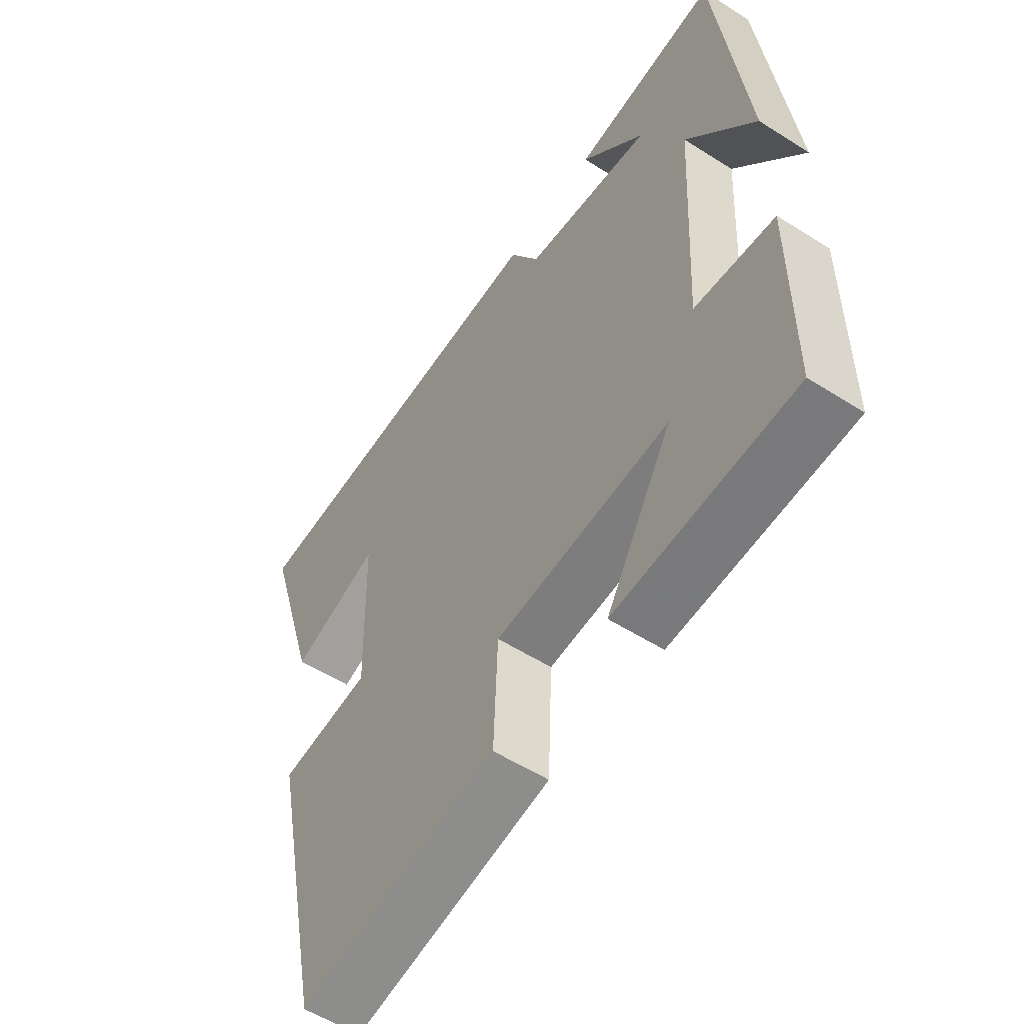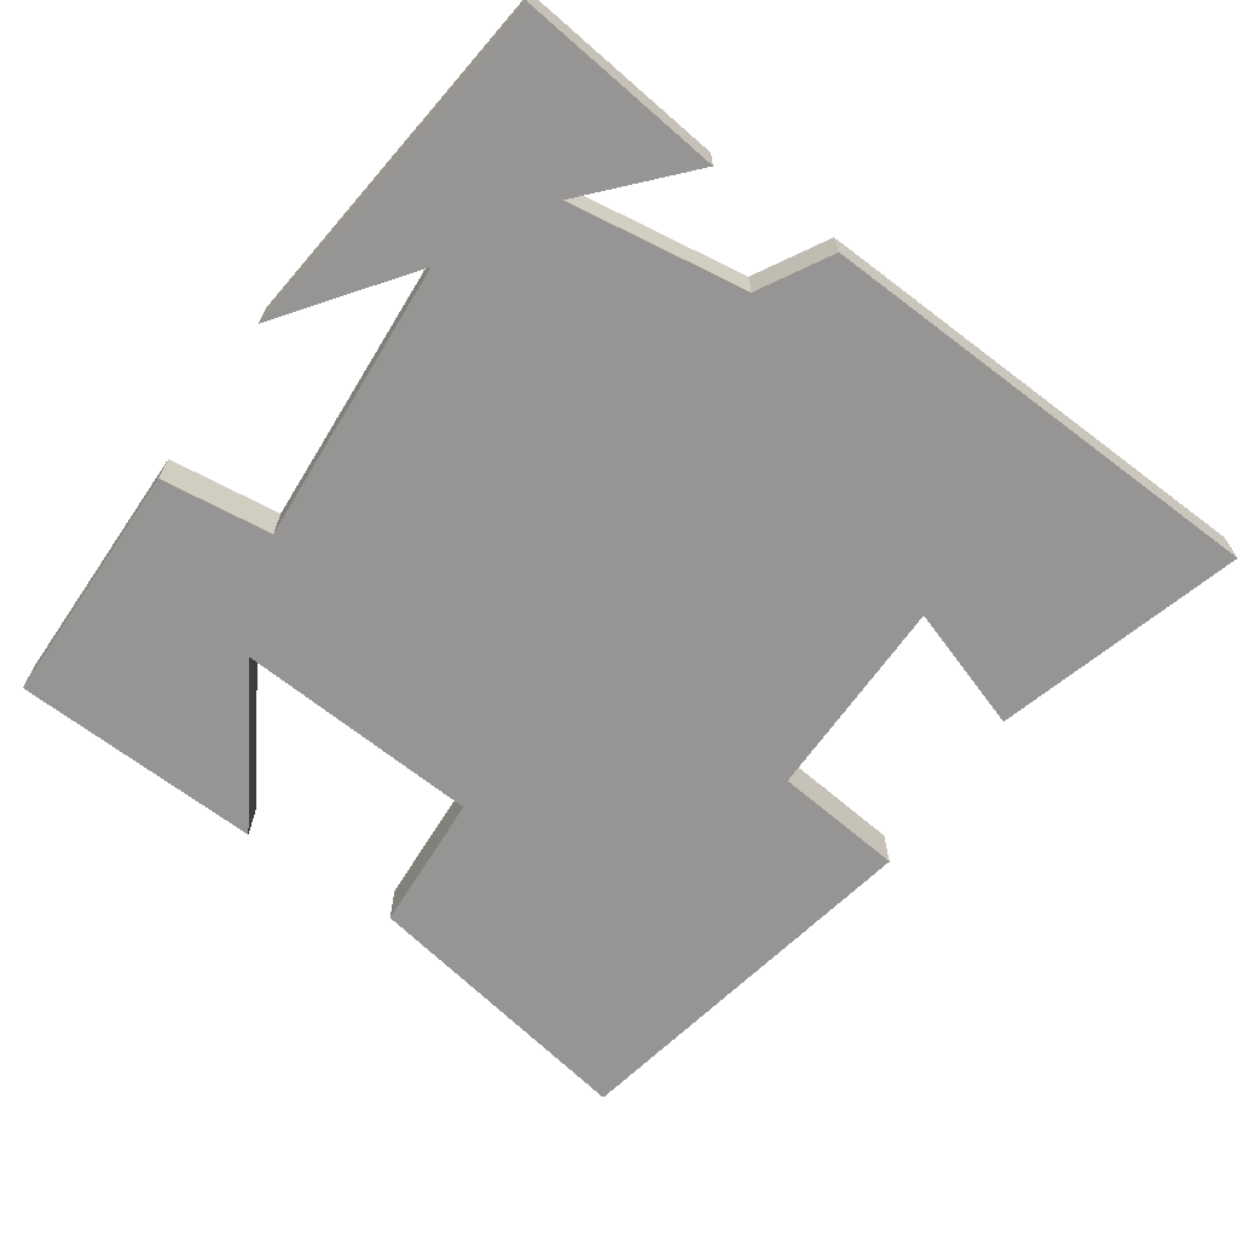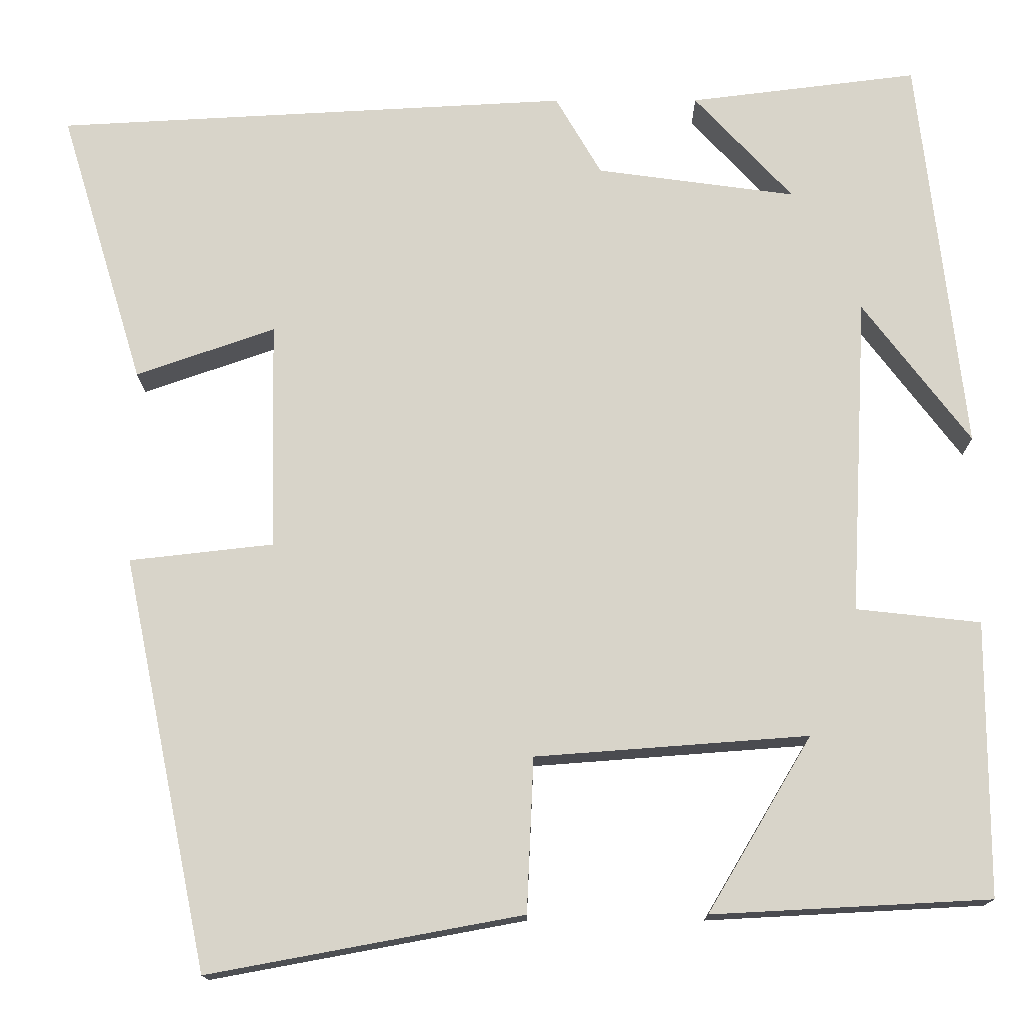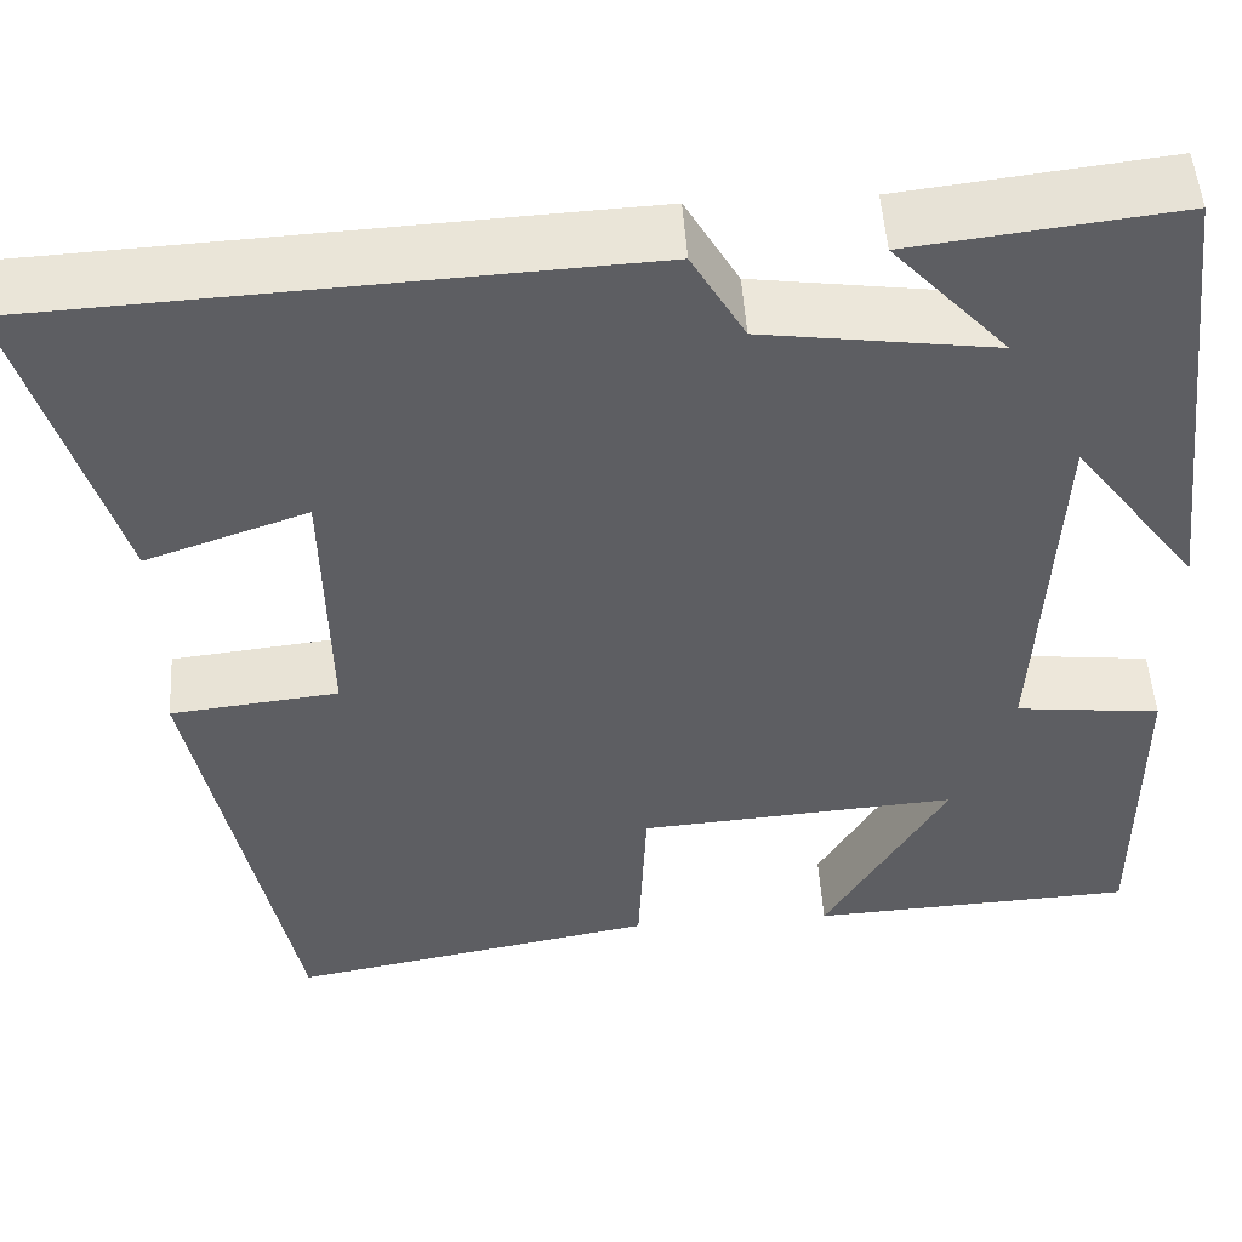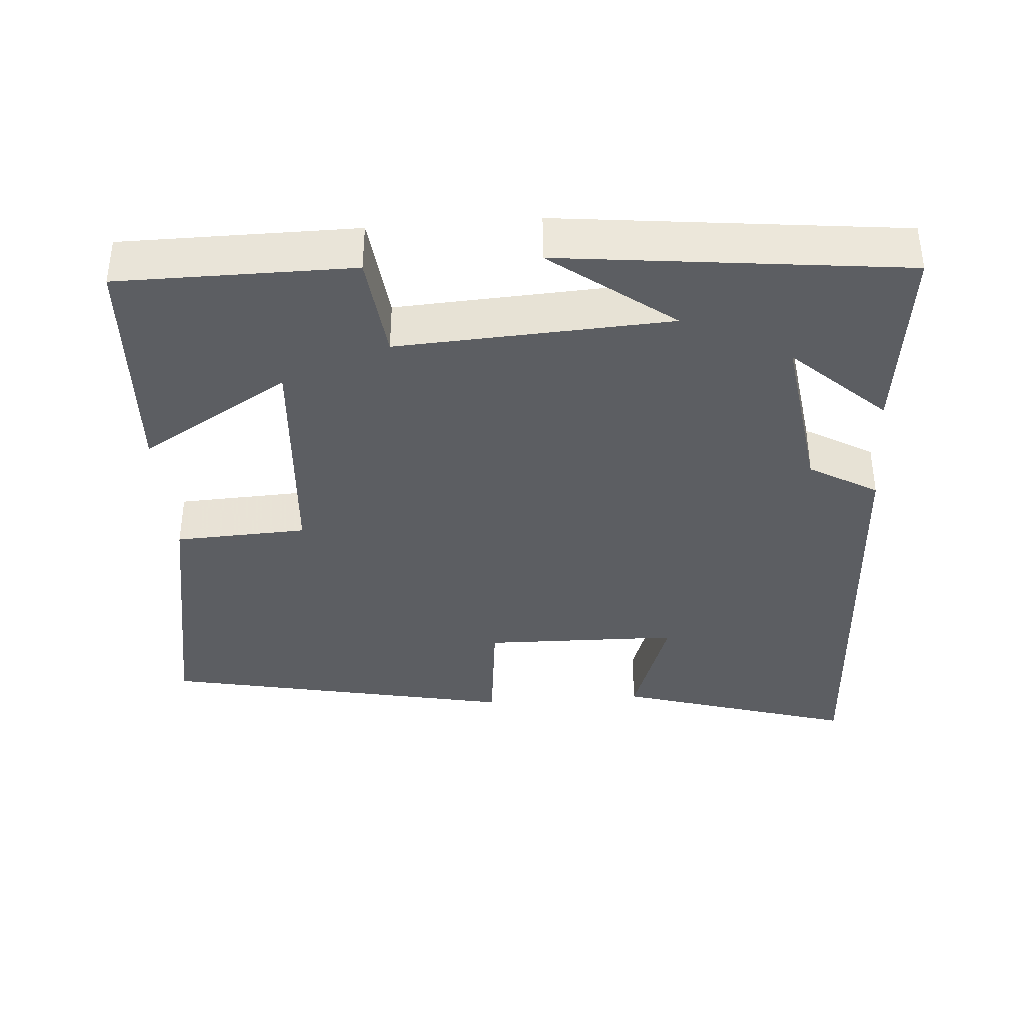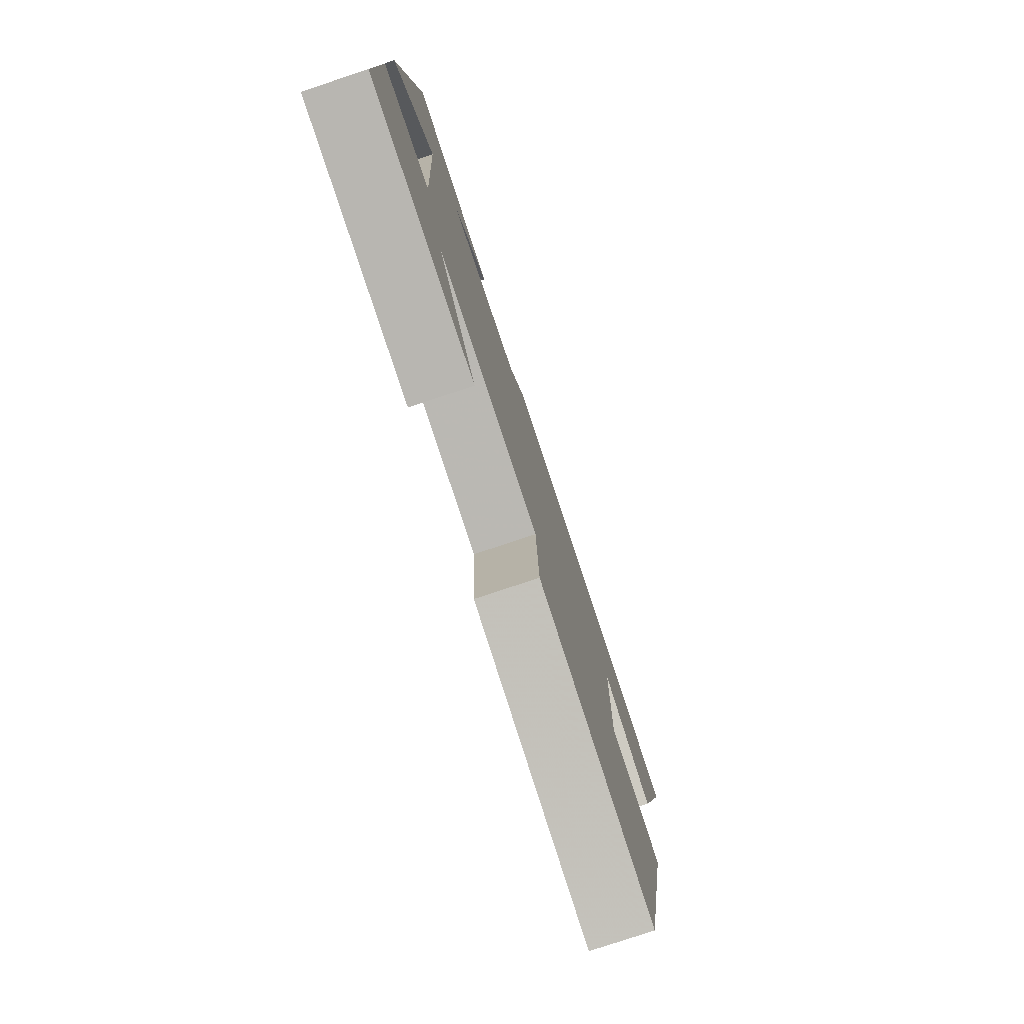
<metadata>
{"format":"obj","ext":"obj","renderer":"f3d","projection":"perspective","resolution":1024,"background":"white","views":[{"elev":-55.3,"azim":-123.8,"up":"+Z"},{"elev":-67.6,"azim":-34.3,"up":"+Y"},{"elev":-14.8,"azim":-179.7,"up":"+Z"},{"elev":50.0,"azim":176.4,"up":"+Z"},{"elev":-38.0,"azim":-85.6,"up":"+Y"},{"elev":-78.9,"azim":-71.6,"up":"+Z"}]}
</metadata>
<code>
v -0.446 0.07 0.533
v -0.178 0.07 0.5
v -0.294 0.07 0.375
v -0.06 0.07 0.407
v -0.006 0.07 0.5
v 0.598 0.07 0.468
v 0.5 0.07 0.145
v 0.337 0.07 0.202
v 0.331 0.07 -0.066
v 0.5 0.07 -0.085
v 0.4 0.07 -0.568
v 0.032 0.07 -0.5
v 0.024 0.07 -0.319
v -0.296 0.07 -0.295
v -0.174 0.07 -0.5
v -0.5 0.07 -0.483
v -0.5 0.07 -0.161
v -0.354 0.07 -0.145
v -0.374 0.07 0.229
v -0.5 0.07 0.063
v -0.446 0 0.533
v -0.178 0 0.5
v -0.294 0 0.375
v -0.06 0 0.407
v -0.006 0 0.5
v 0.598 0 0.468
v 0.5 0 0.145
v 0.337 0 0.202
v 0.331 0 -0.066
v 0.5 0 -0.085
v 0.4 0 -0.568
v 0.032 0 -0.5
v 0.024 0 -0.319
v -0.296 0 -0.295
v -0.174 0 -0.5
v -0.5 0 -0.483
v -0.5 0 -0.161
v -0.354 0 -0.145
v -0.374 0 0.229
v -0.5 0 0.063
f 19 20 1
f 16 17 18
f 14 15 16
f 14 16 18
f 13 14 18 19
f 11 12 13
f 10 11 13
f 9 10 13
f 8 9 13 19
f 6 7 8
f 5 6 8
f 4 5 8
f 3 4 8 19
f 1 2 3
f 1 3 19
f 21 40 39
f 38 37 36
f 36 35 34
f 38 36 34
f 39 38 34 33
f 33 32 31
f 33 31 30
f 33 30 29
f 39 33 29 28
f 28 27 26
f 28 26 25
f 28 25 24
f 39 28 24 23
f 23 22 21
f 39 23 21
f 1 21 22 2
f 2 22 23 3
f 3 23 24 4
f 4 24 25 5
f 5 25 26 6
f 6 26 27 7
f 7 27 28 8
f 8 28 29 9
f 9 29 30 10
f 10 30 31 11
f 11 31 32 12
f 12 32 33 13
f 13 33 34 14
f 14 34 35 15
f 15 35 36 16
f 16 36 37 17
f 17 37 38 18
f 18 38 39 19
f 19 39 40 20
f 20 40 21 1

</code>
